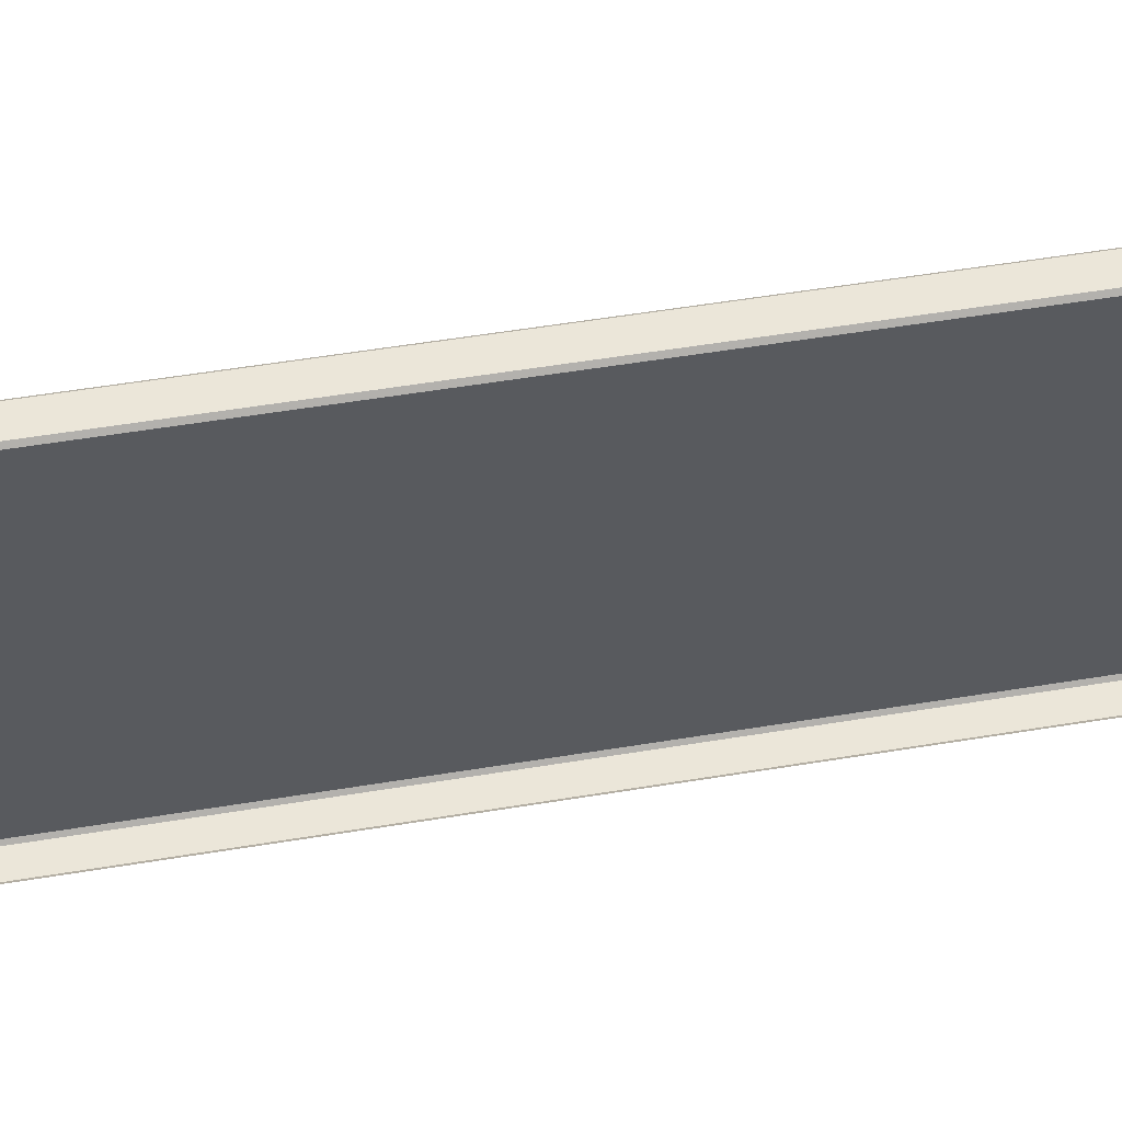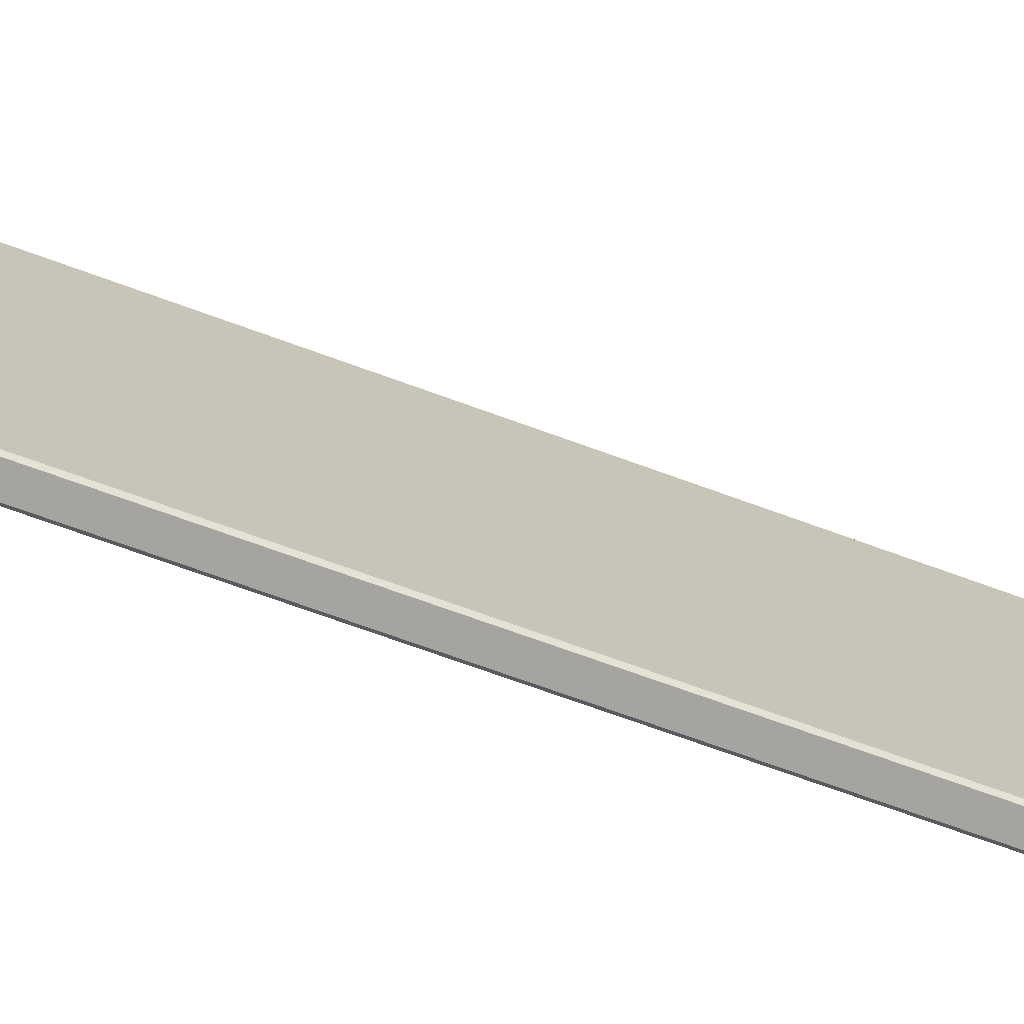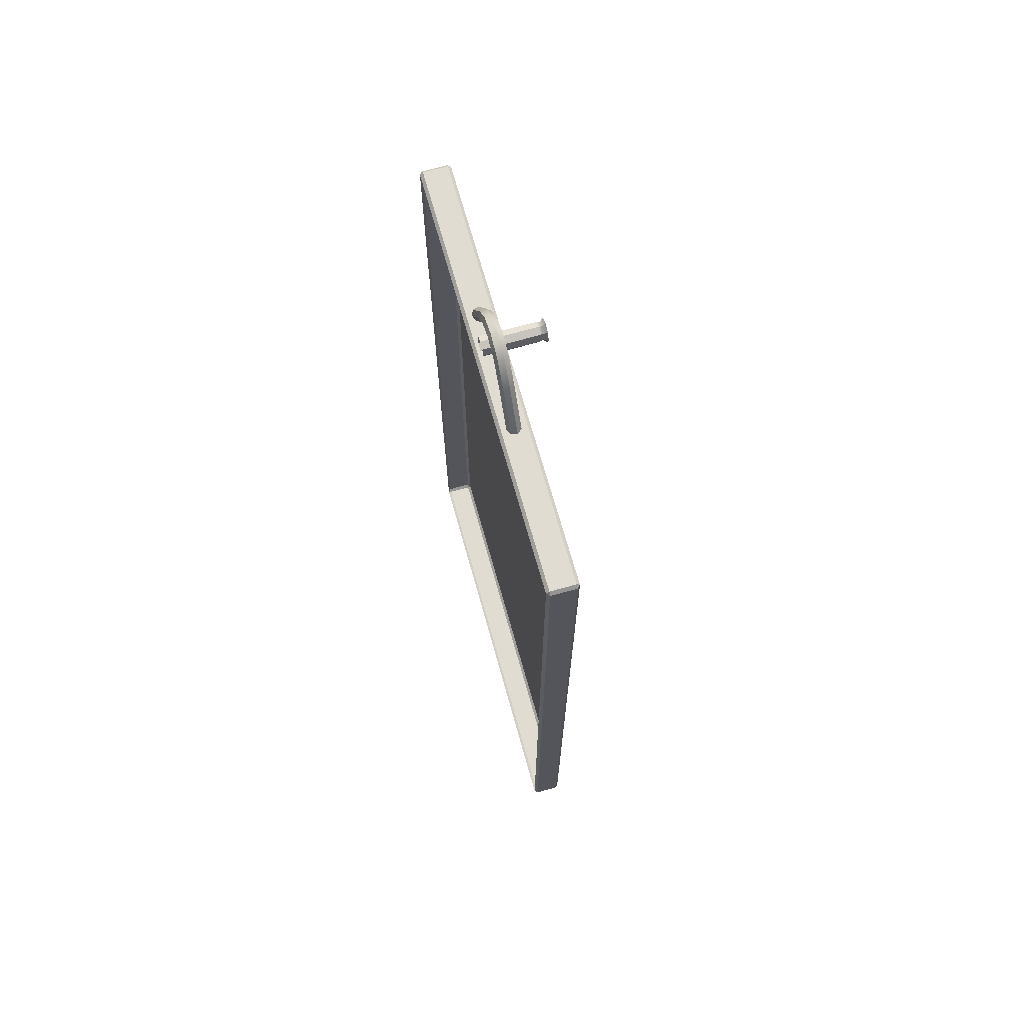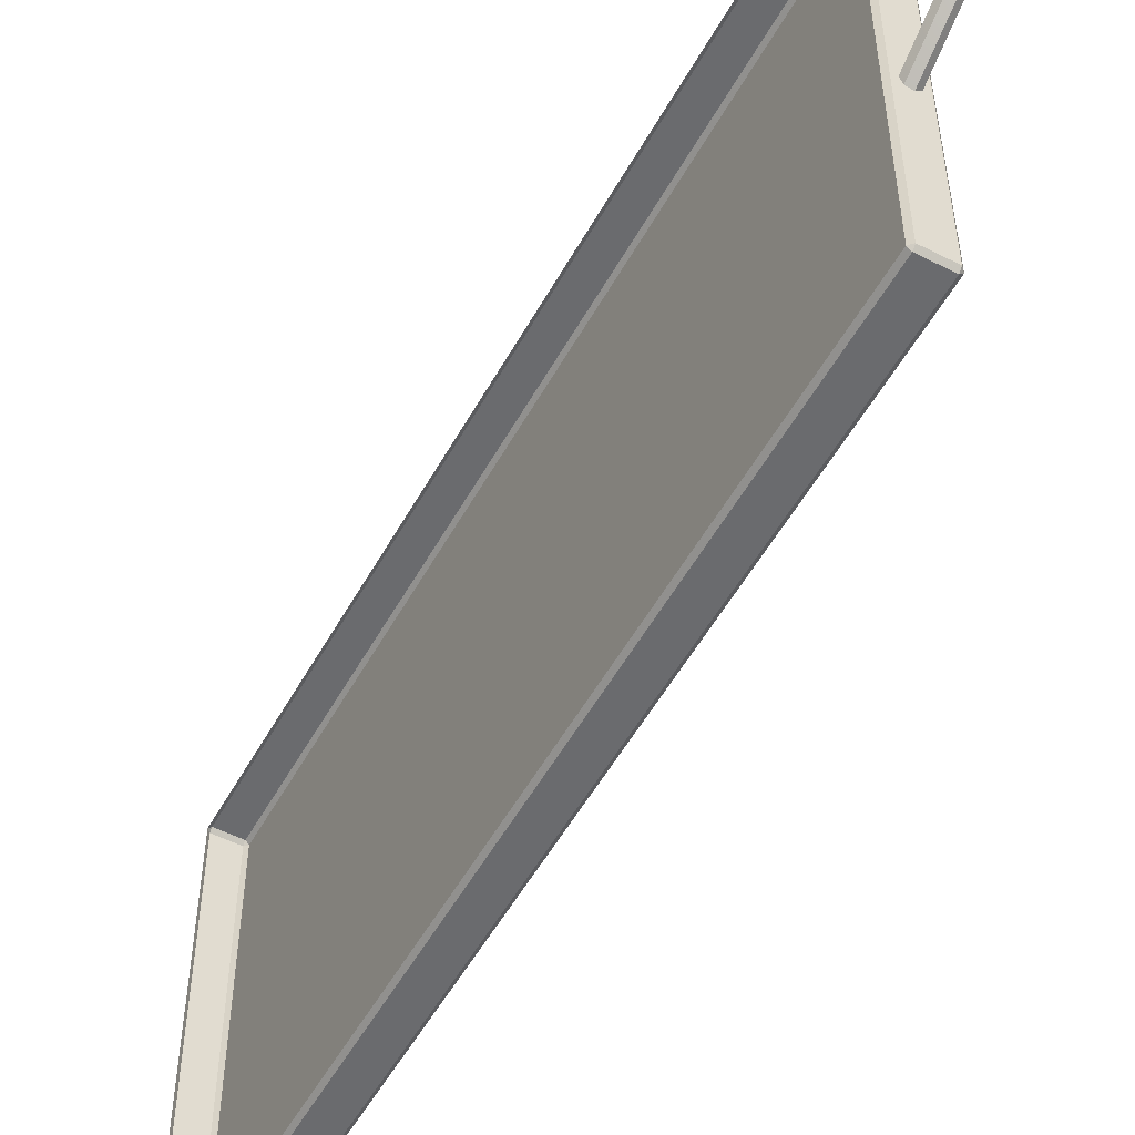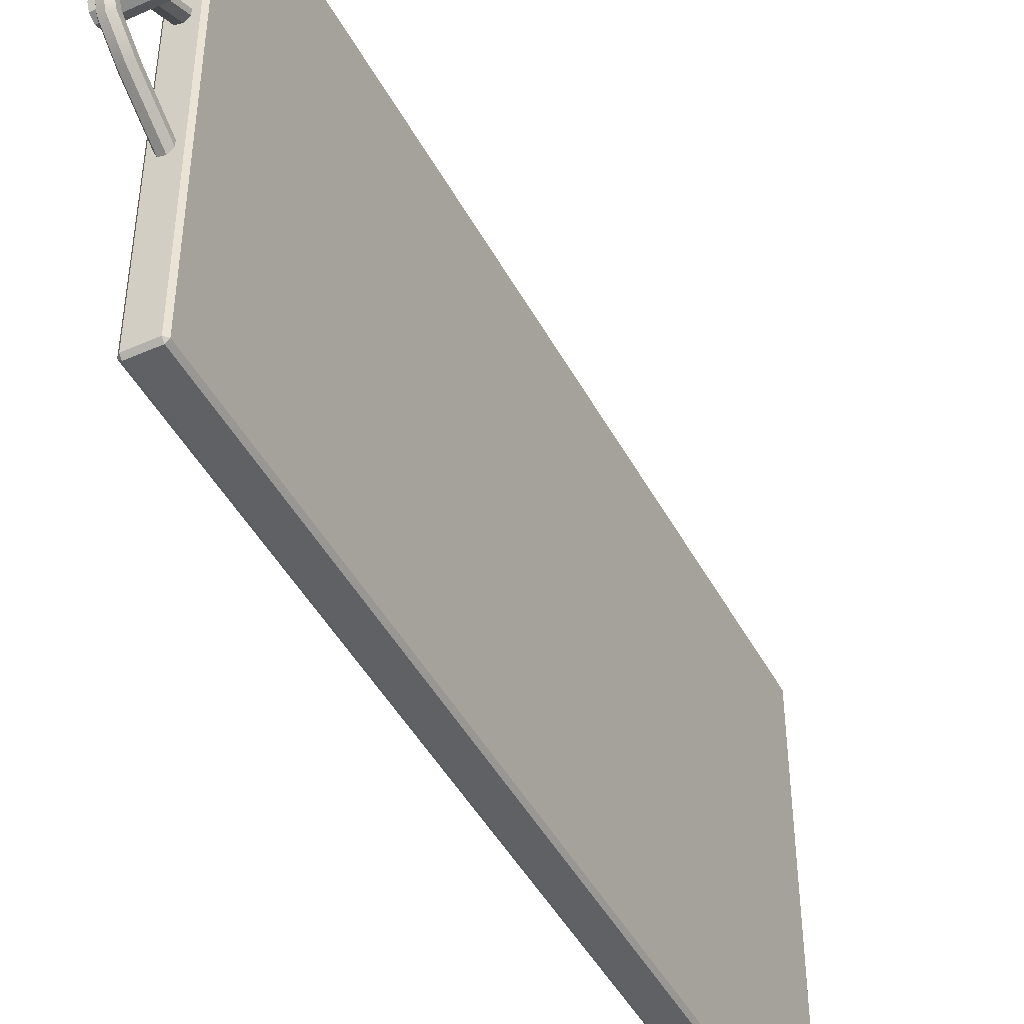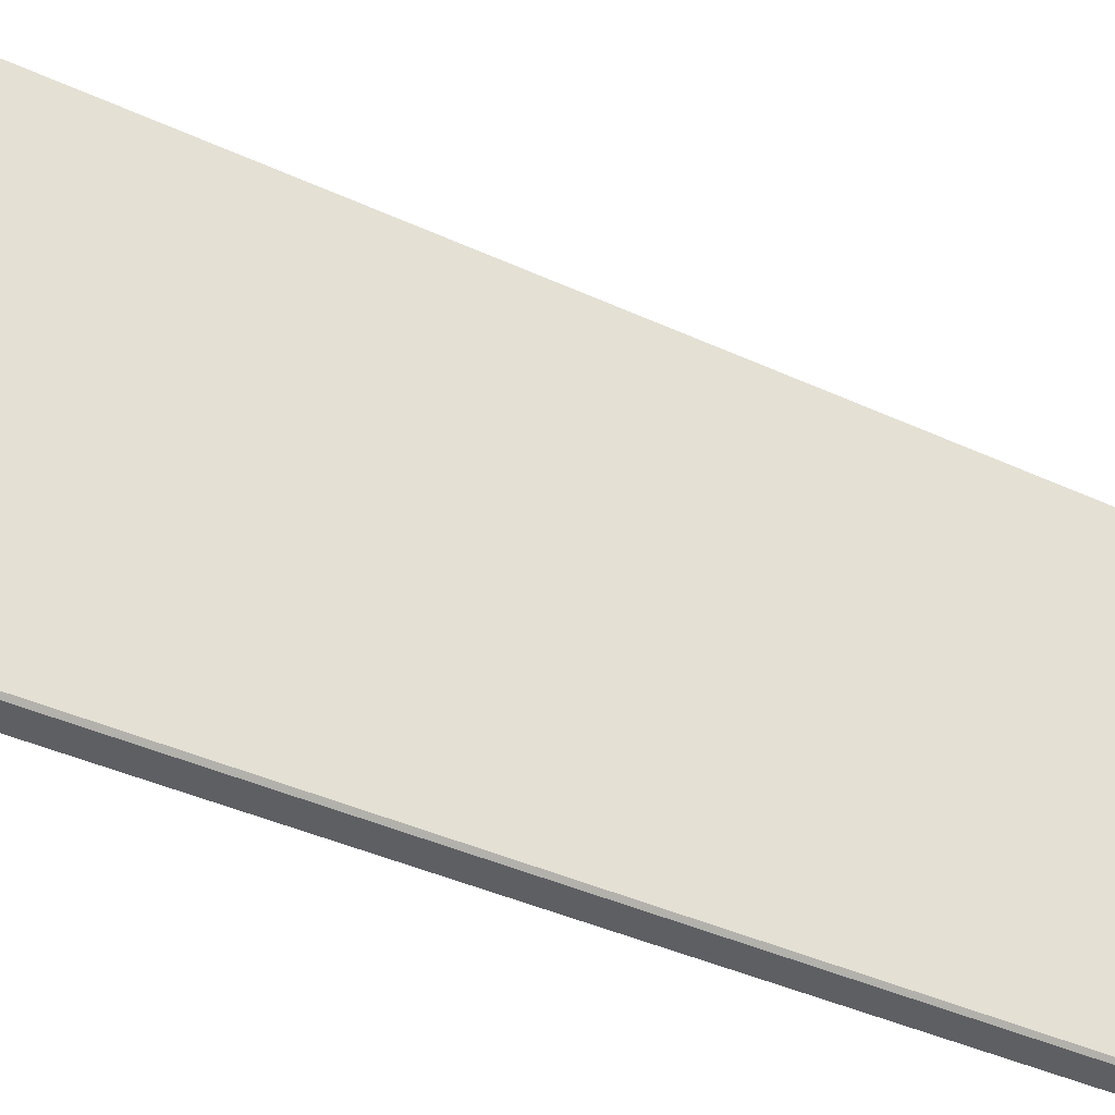
<metadata>
{"format":"obj","ext":"obj","renderer":"f3d","projection":"perspective","resolution":1024,"background":"white","views":[{"elev":56.5,"azim":80.3,"up":"+Z"},{"elev":-73.5,"azim":-109.8,"up":"+Z"},{"elev":69.1,"azim":164.4,"up":"+Y"},{"elev":-53.3,"azim":151.5,"up":"+Z"},{"elev":-45.7,"azim":-153.1,"up":"+Z"},{"elev":-40.4,"azim":-119.6,"up":"+Z"}]}
</metadata>
<code>
g default
v 11.49 12.49 -12.65
v 11.44 12.49 -12.66
v 11.4 12.49 -12.63
v 11.4 12.49 -12.59
v 11.44 12.48 -12.55
v 11.49 12.48 -12.57
v 11.51 12.49 -12.61
v 11.49 12.86 -12.44
v 11.44 12.86 -12.45
v 11.4 12.84 -12.43
v 11.4 12.8 -12.4
v 11.44 12.78 -12.38
v 11.49 12.79 -12.39
v 11.51 12.82 -12.41
v 11.49 13.04 -12.3
v 11.44 13.05 -12.31
v 11.4 13.03 -12.28
v 11.4 13 -12.25
v 11.44 12.98 -12.22
v 11.49 12.98 -12.23
v 11.51 13.01 -12.27
v 11.49 13.11 -12.12
v 11.44 13.12 -12.12
v 11.4 13.09 -12.12
v 11.4 13.04 -12.12
v 11.44 13.01 -12.12
v 11.49 13.02 -12.12
v 11.51 13.06 -12.12
v 11.49 13.04 -11.95
v 11.44 13.05 -11.94
v 11.4 13.03 -11.97
v 11.4 13 -12
v 11.44 12.98 -12.03
v 11.49 12.98 -12.02
v 11.51 13.01 -11.98
v 11.49 12.86 -11.81
v 11.44 12.86 -11.8
v 11.4 12.84 -11.82
v 11.4 12.8 -11.85
v 11.44 12.78 -11.87
v 11.49 12.79 -11.86
v 11.51 12.82 -11.83
v 11.49 12.49 -11.6
v 11.44 12.49 -11.59
v 11.4 12.49 -11.62
v 11.4 12.49 -11.66
v 11.44 12.48 -11.7
v 11.49 12.48 -11.68
v 11.51 12.49 -11.64
g cuerdas CartaBobas
f 1 2 9 8
f 2 3 10 9
f 3 4 11 10
f 4 5 12 11
f 5 6 13 12
f 6 7 14 13
f 7 1 8 14
f 8 9 16 15
f 9 10 17 16
f 10 11 18 17
f 11 12 19 18
f 12 13 20 19
f 13 14 21 20
f 14 8 15 21
f 15 16 23 22
f 16 17 24 23
f 17 18 25 24
f 18 19 26 25
f 19 20 27 26
f 20 21 28 27
f 21 15 22 28
f 22 23 30 29
f 23 24 31 30
f 24 25 32 31
f 25 26 33 32
f 26 27 34 33
f 27 28 35 34
f 28 22 29 35
f 29 30 37 36
f 30 31 38 37
f 31 32 39 38
f 32 33 40 39
f 33 34 41 40
f 34 35 42 41
f 35 29 36 42
f 36 37 44 43
f 37 38 45 44
f 38 39 46 45
f 39 40 47 46
f 40 41 48 47
f 41 42 49 48
f 42 36 43 49
g default
v 11.57 13 -12.18
v 11.57 12.95 -12.2
v 11.57 12.9 -12.18
v 11.57 12.87 -12.12
v 11.57 12.9 -12.07
v 11.57 12.95 -12.05
v 11.57 13 -12.07
v 11.57 13.03 -12.12
v 11.09 12.95 -12.12
v 11.09 13.03 -12.19
v 11.09 12.95 -12.21
v 11.09 12.88 -12.19
v 11.09 12.85 -12.12
v 11.09 12.88 -12.06
v 11.09 12.95 -12.03
v 11.09 13.03 -12.06
v 11.09 13.06 -12.12
v 11.12 13 -12.17
v 11.14 13.01 -12.18
v 11.12 13.02 -12.12
v 11.15 13.03 -12.12
v 11.12 12.95 -12.19
v 11.14 12.95 -12.2
v 11.12 12.91 -12.17
v 11.14 12.9 -12.18
v 11.12 12.89 -12.12
v 11.14 12.88 -12.12
v 11.12 12.91 -12.08
v 11.14 12.9 -12.07
v 11.12 12.95 -12.06
v 11.14 12.95 -12.05
v 11.12 13 -12.08
v 11.14 13.01 -12.07
g CartaBobas clavo
f 59 60 58
f 60 61 58
f 61 62 58
f 62 63 58
f 63 64 58
f 64 65 58
f 65 66 58
f 66 59 58
f 67 68 72 71
f 68 67 69 70
f 70 69 81 82
f 71 72 74 73
f 73 74 76 75
f 75 76 78 77
f 77 78 80 79
f 79 80 82 81
f 67 59 66 69
f 59 67 71 60
f 60 71 73 61
f 61 73 75 62
f 62 75 77 63
f 63 77 79 64
f 64 79 81 65
f 65 81 69 66
f 50 51 72 68
f 51 52 74 72
f 52 53 76 74
f 53 54 78 76
f 54 55 80 78
f 55 56 82 80
f 56 57 70 82
f 57 50 68 70
g default
v 11.35 5.842 -10.36
v 11.35 5.867 -10.34
v 11.33 5.867 -10.36
v 11.58 5.867 -10.36
v 11.55 5.867 -10.34
v 11.55 5.842 -10.36
v 11.33 12.48 -10.36
v 11.35 12.48 -10.34
v 11.35 12.5 -10.36
v 11.55 12.5 -10.36
v 11.55 12.48 -10.34
v 11.58 12.48 -10.36
v 11.33 12.48 -13.87
v 11.35 12.5 -13.87
v 11.35 12.48 -13.89
v 11.55 12.48 -13.89
v 11.55 12.5 -13.87
v 11.58 12.48 -13.87
v 11.33 5.867 -13.87
v 11.35 5.867 -13.89
v 11.35 5.842 -13.87
v 11.55 5.842 -13.87
v 11.55 5.867 -13.89
v 11.58 5.867 -13.87
g CartaBobas Carta
f 83 85 101 103
f 84 83 88 87
f 85 84 90 89
f 86 88 104 106
f 87 86 94 93
f 89 91 96 95
f 91 90 93 92
f 92 94 100 99
f 95 97 102 101
f 97 96 99 98
f 98 100 106 105
f 103 102 105 104
f 84 87 93 90
f 91 92 99 96
f 97 98 105 102
f 103 104 88 83
f 101 85 89 95
f 83 84 85
f 86 87 88
f 89 90 91
f 92 93 94
f 95 96 97
f 98 99 100
f 101 102 103
f 104 105 106

</code>
